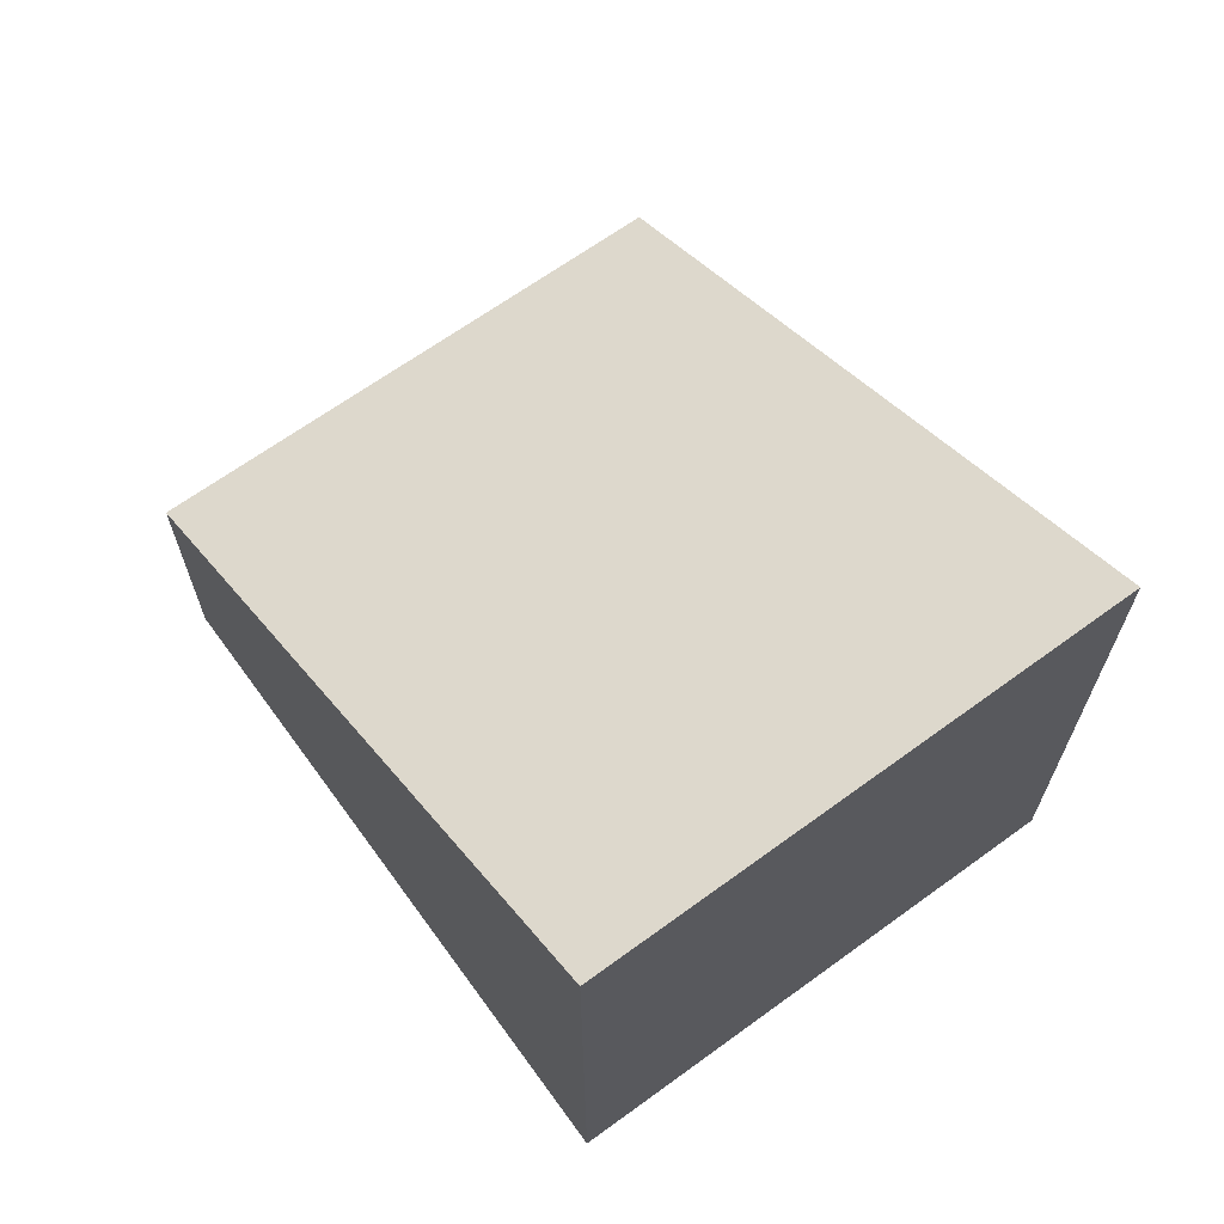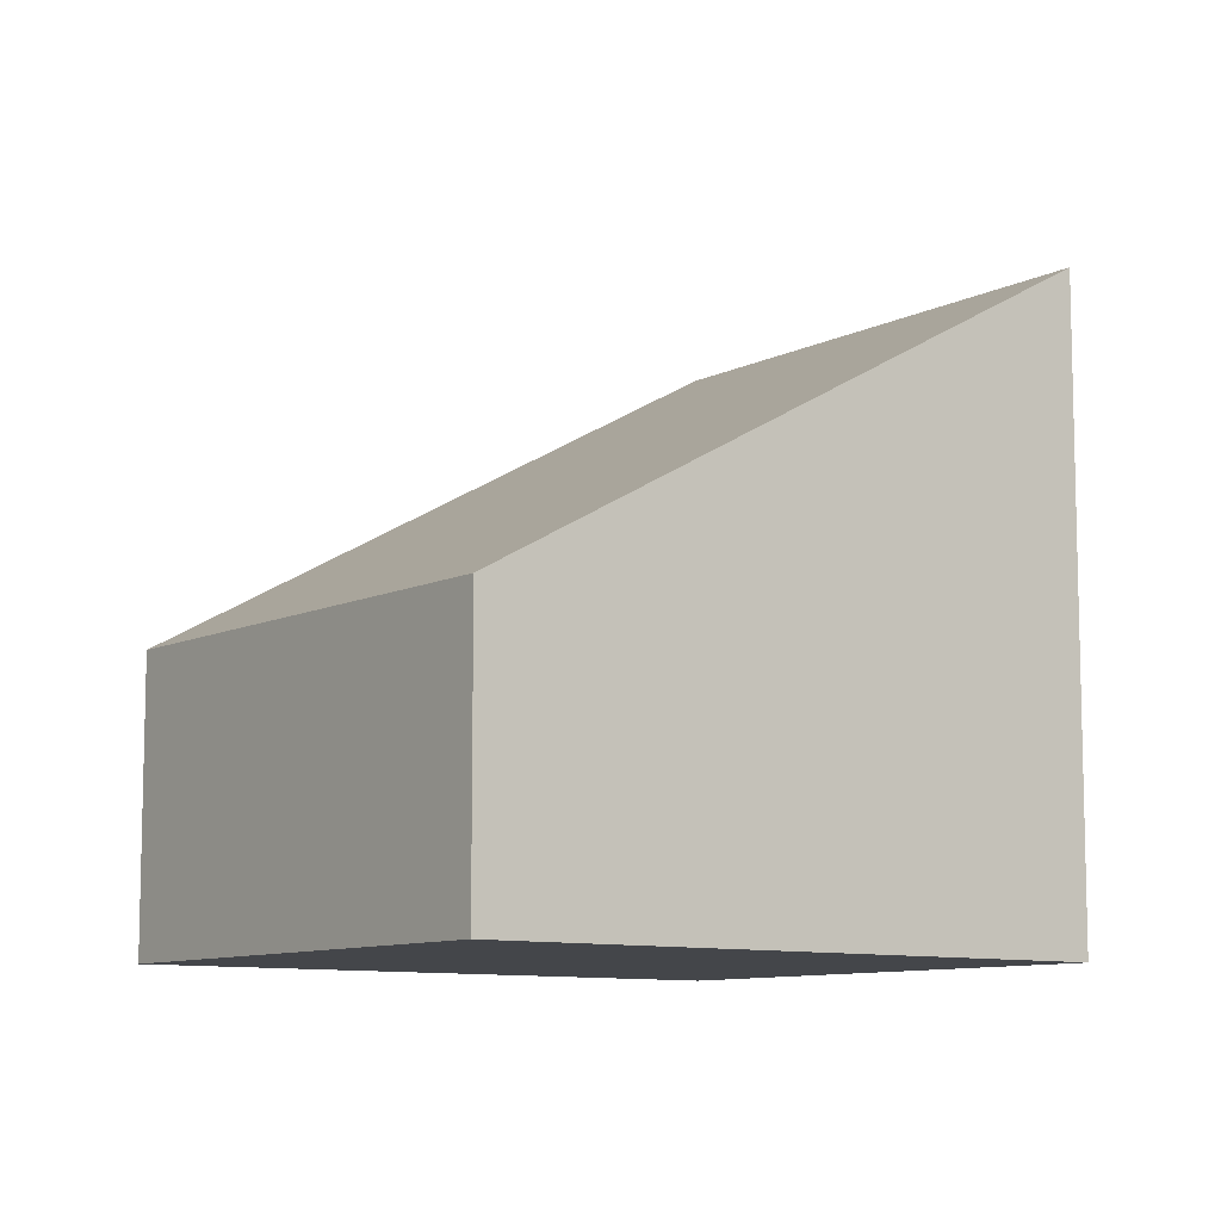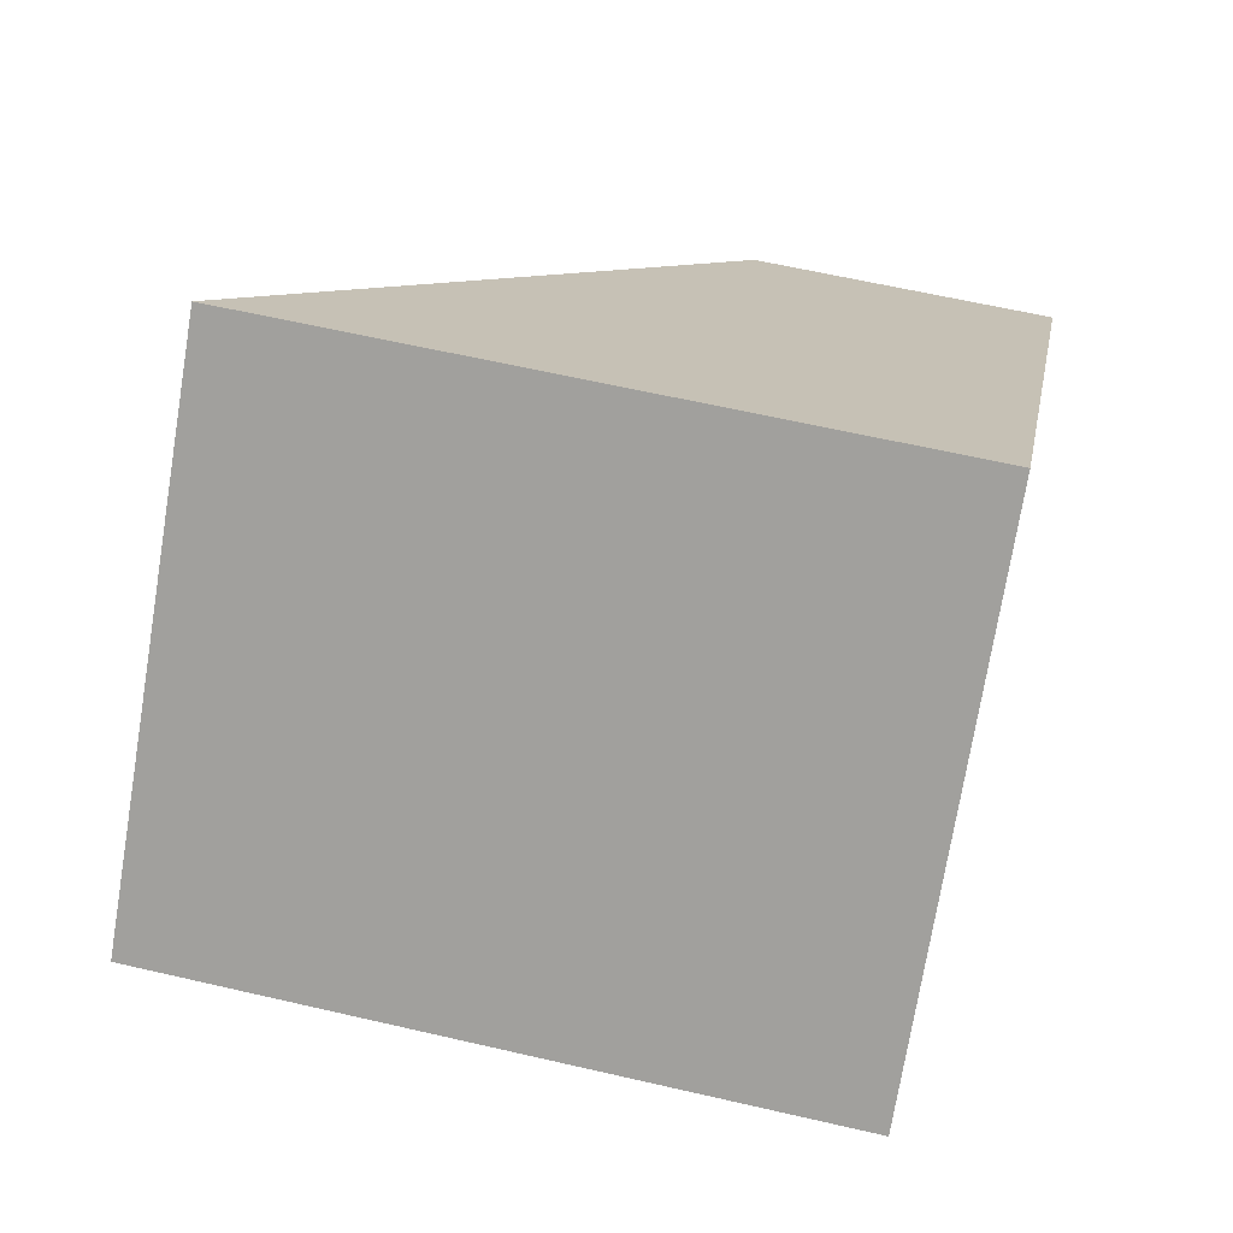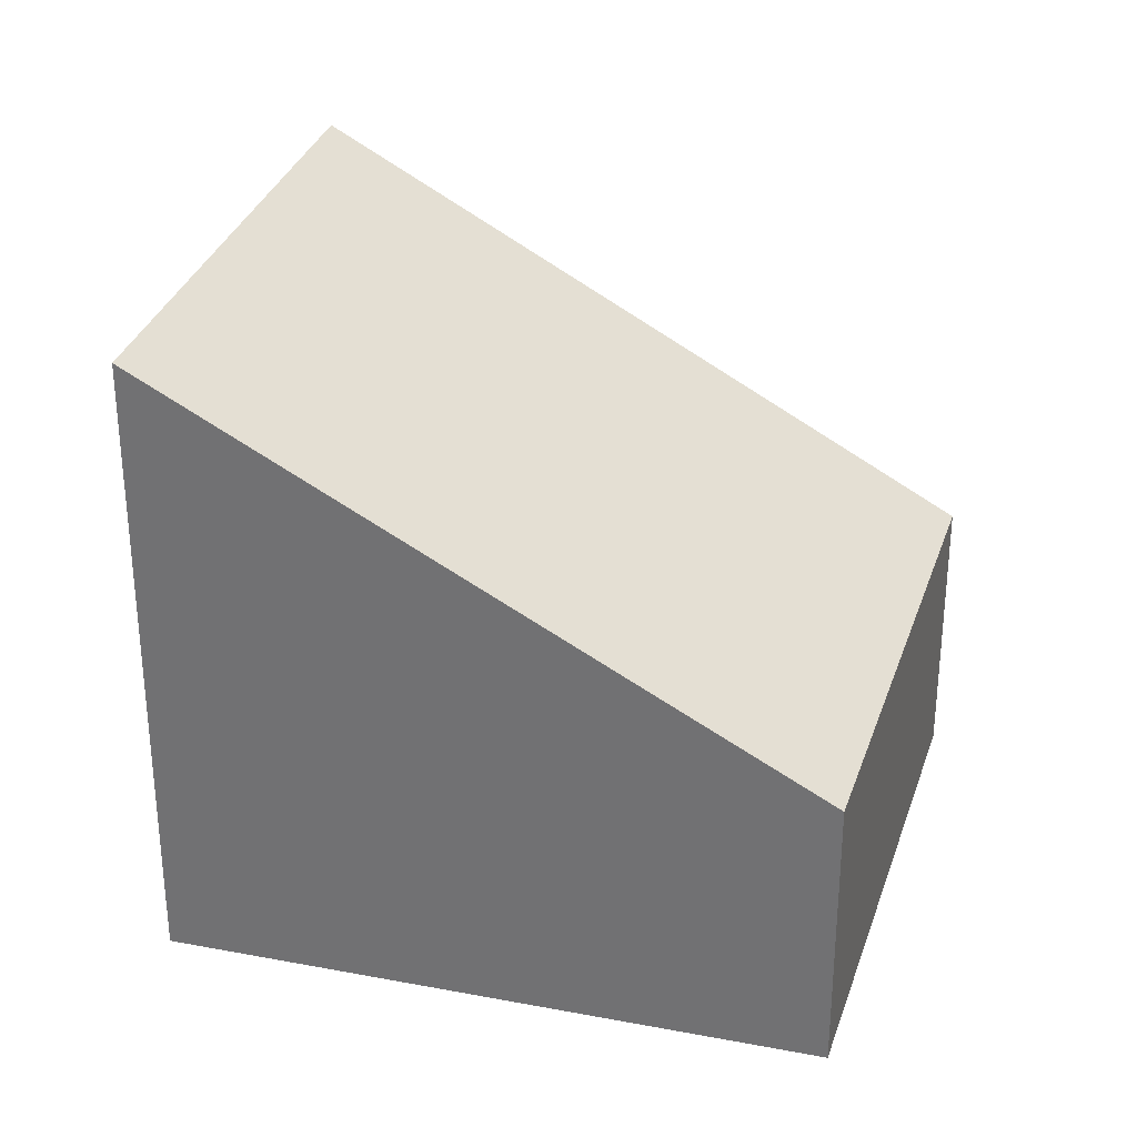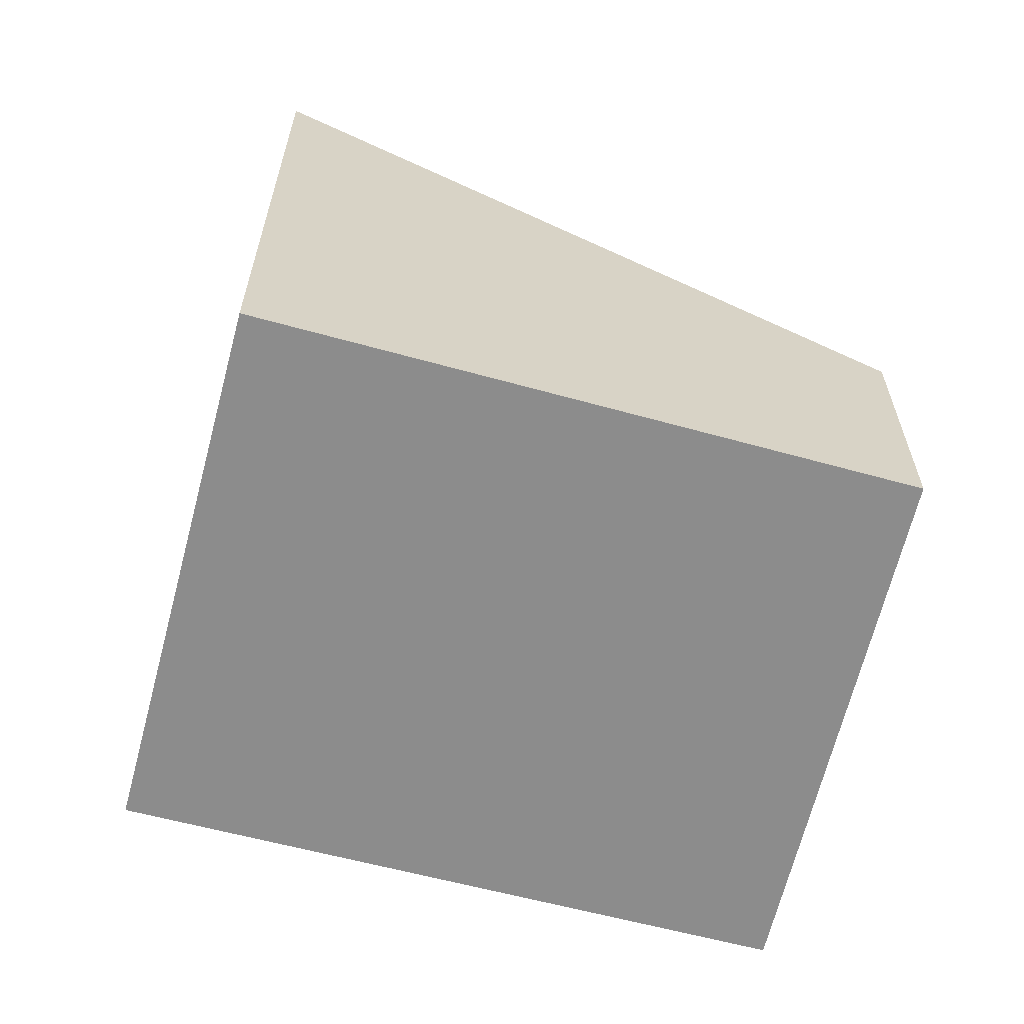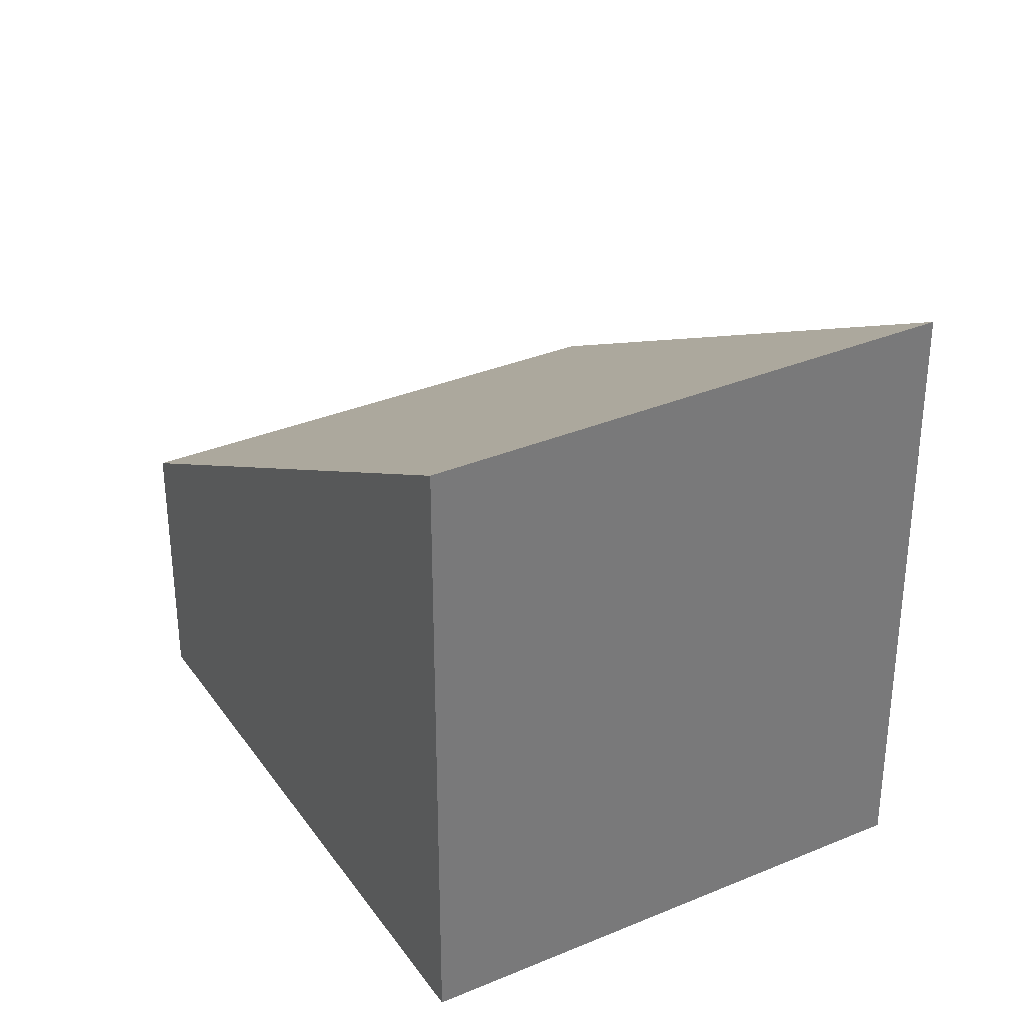
<metadata>
{"format":"obj","ext":"obj","renderer":"f3d","projection":"perspective","resolution":1024,"background":"white","views":[{"elev":69.1,"azim":-81.6,"up":"+Y"},{"elev":-9.4,"azim":-173.0,"up":"+Y"},{"elev":61.4,"azim":-76.7,"up":"+Z"},{"elev":31.8,"azim":60.2,"up":"+Y"},{"elev":-64.2,"azim":29.7,"up":"+Y"},{"elev":33.9,"azim":-75.2,"up":"+Y"}]}
</metadata>
<code>
v  0 5.83 3.57e-16
v  7.723 2.605 -0.675
v  4.343 2.547 -4.271
v  3.509 5.83 3.574
v  0 0 0
v  4.343 2.615e-16 -4.271
v  3.509 -2.188e-16 3.574
v  7.723 4.133e-17 -0.675
g defaultobject
f 1 2 3
f 2 1 4
f 3 5 1
f 5 3 6
f 5 4 1
f 4 5 7
f 8 3 2
f 3 8 6
f 7 2 4
f 2 7 8
f 8 5 6
f 5 8 7

</code>
